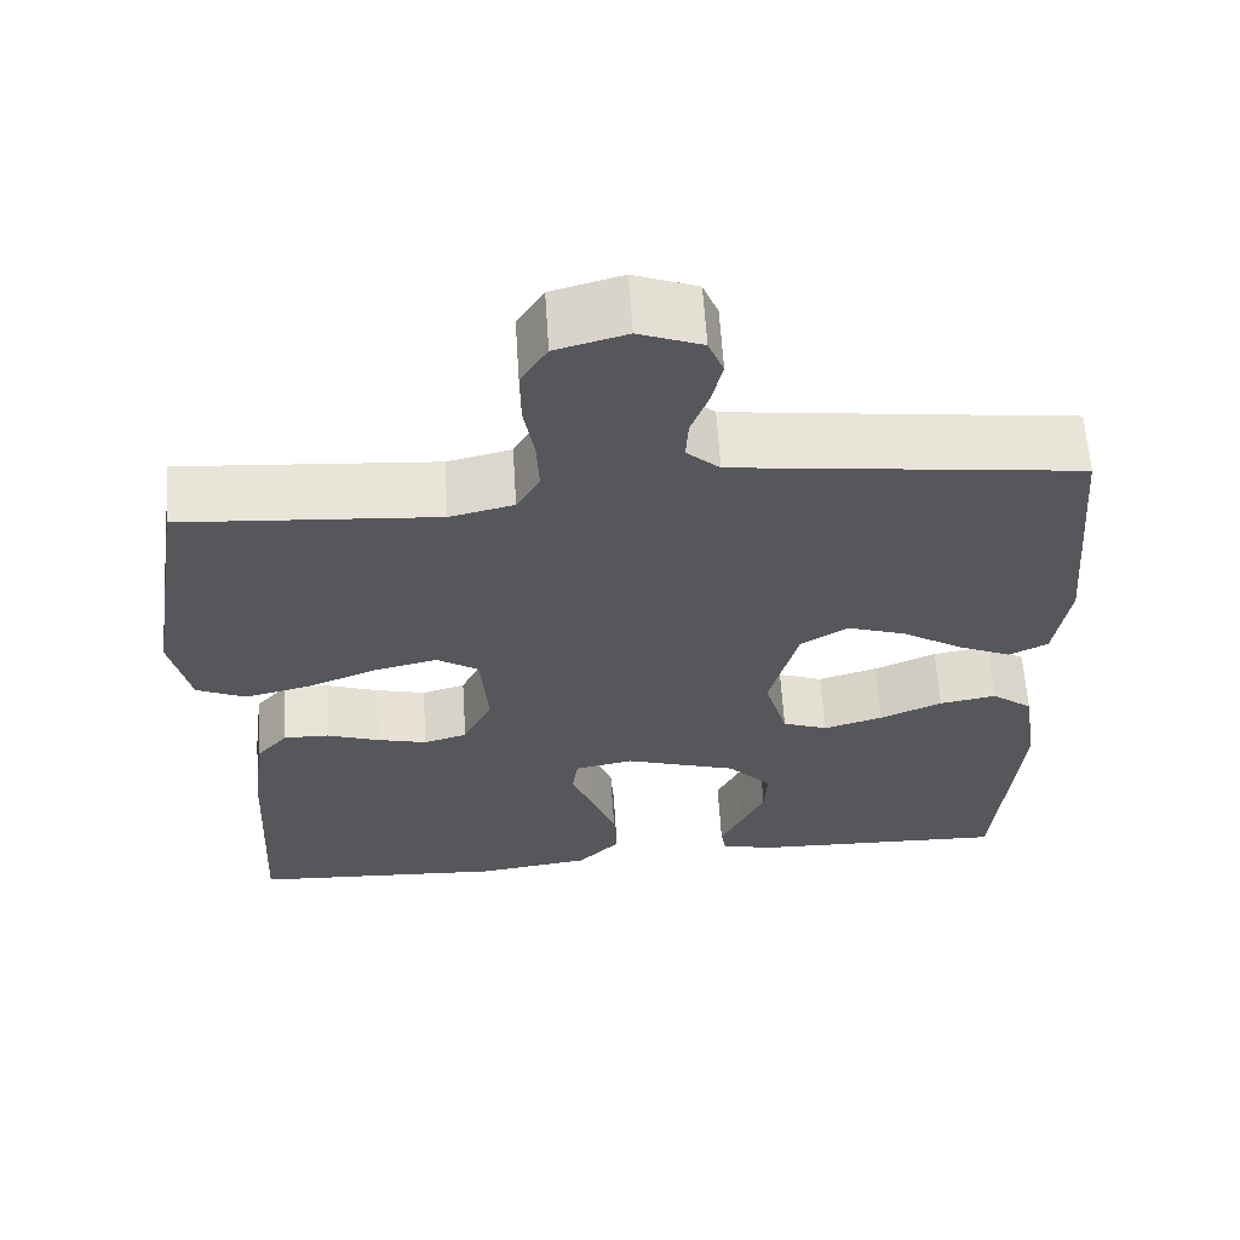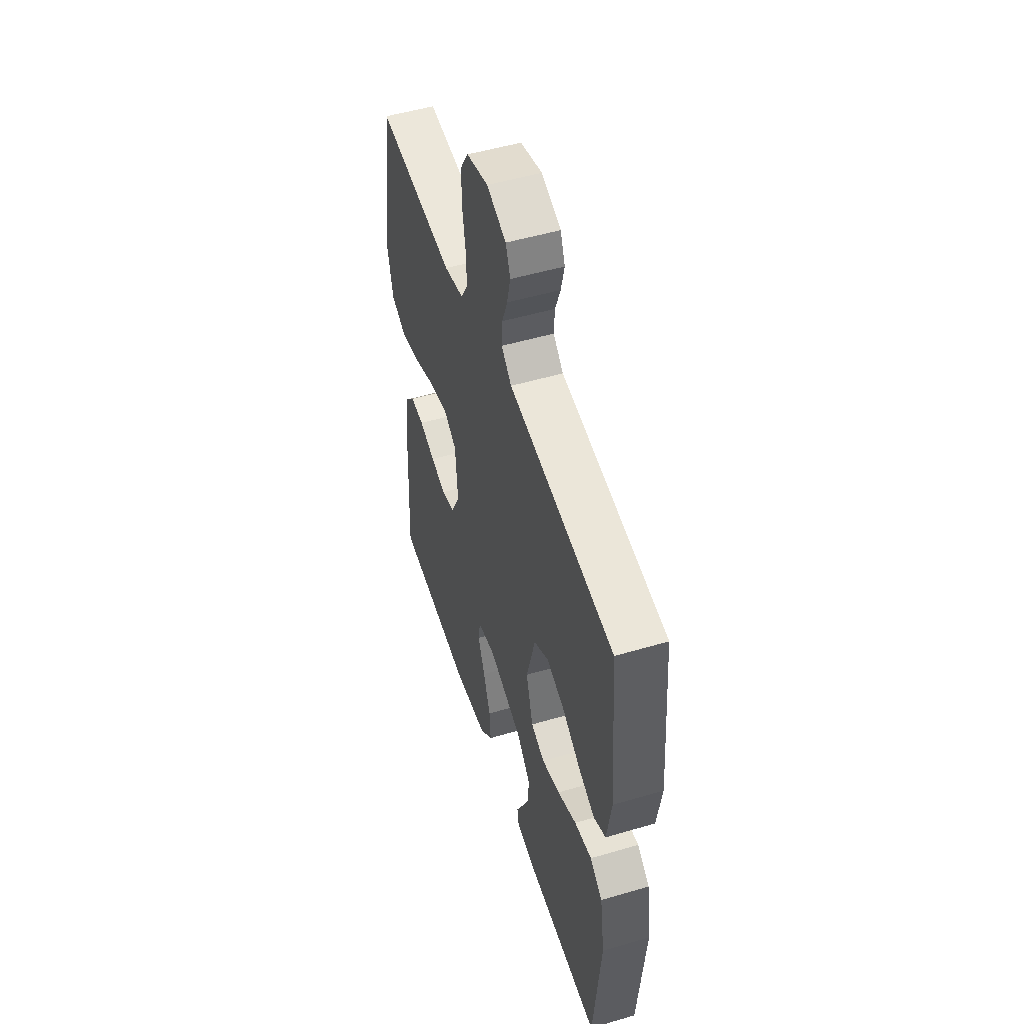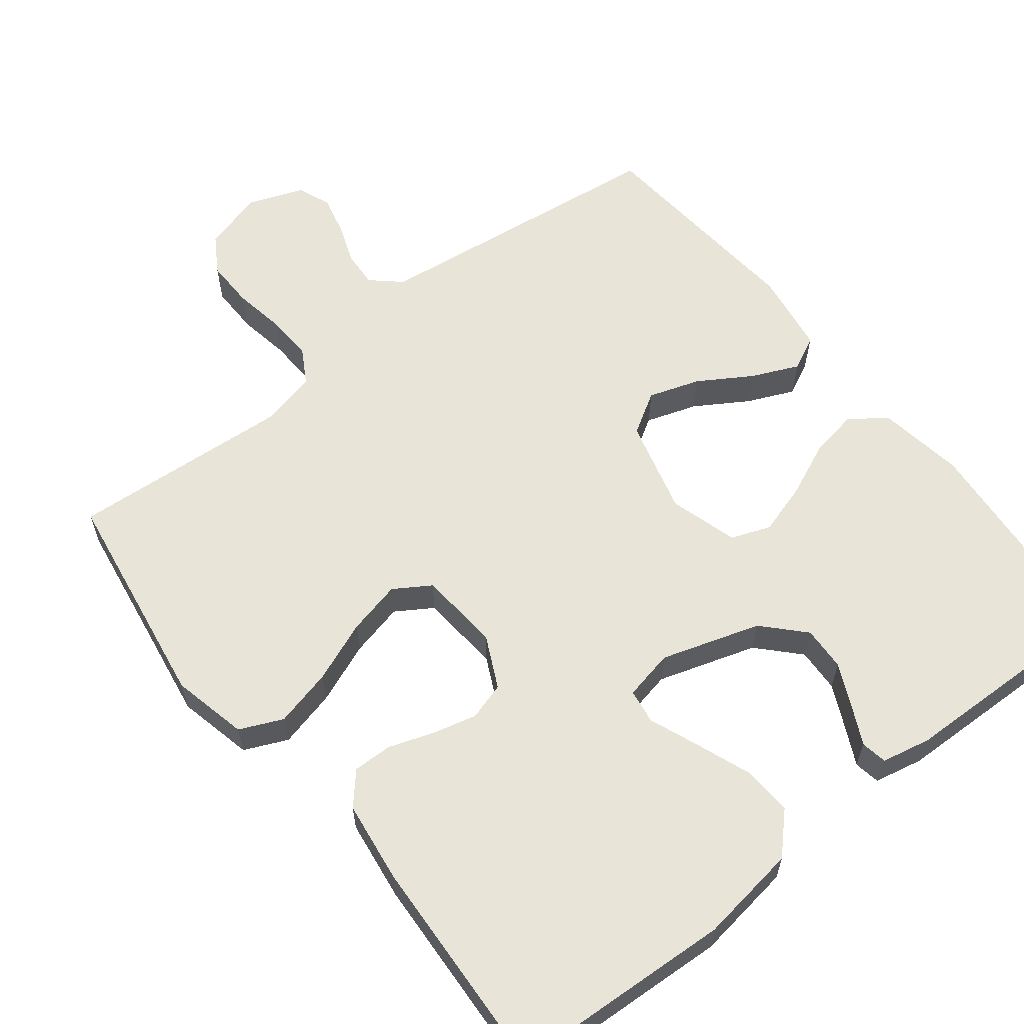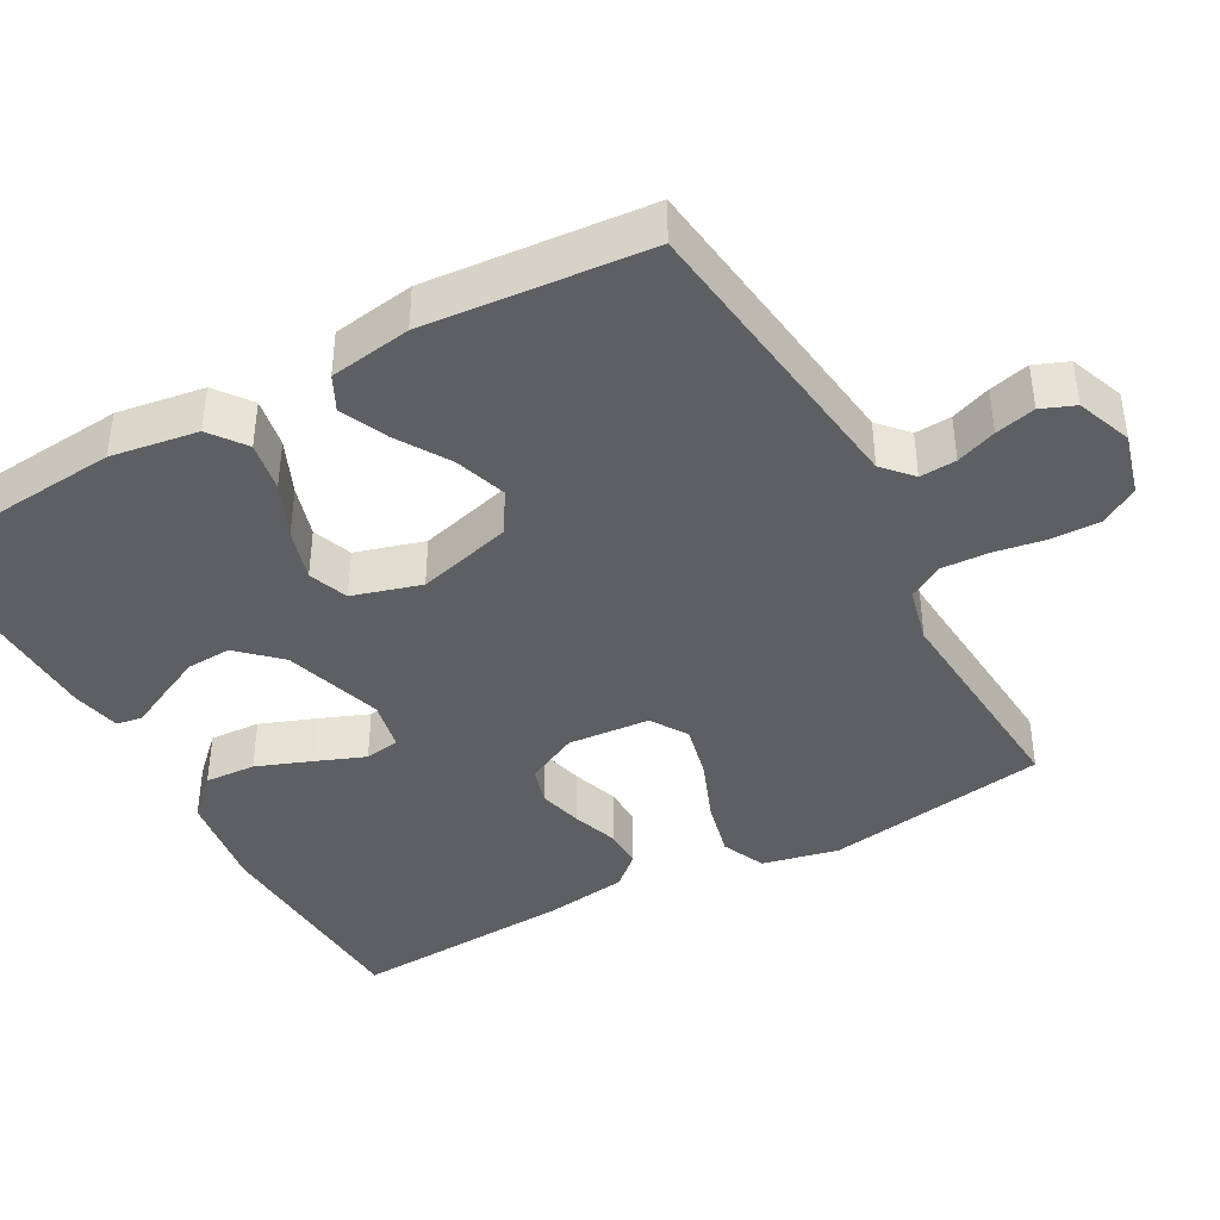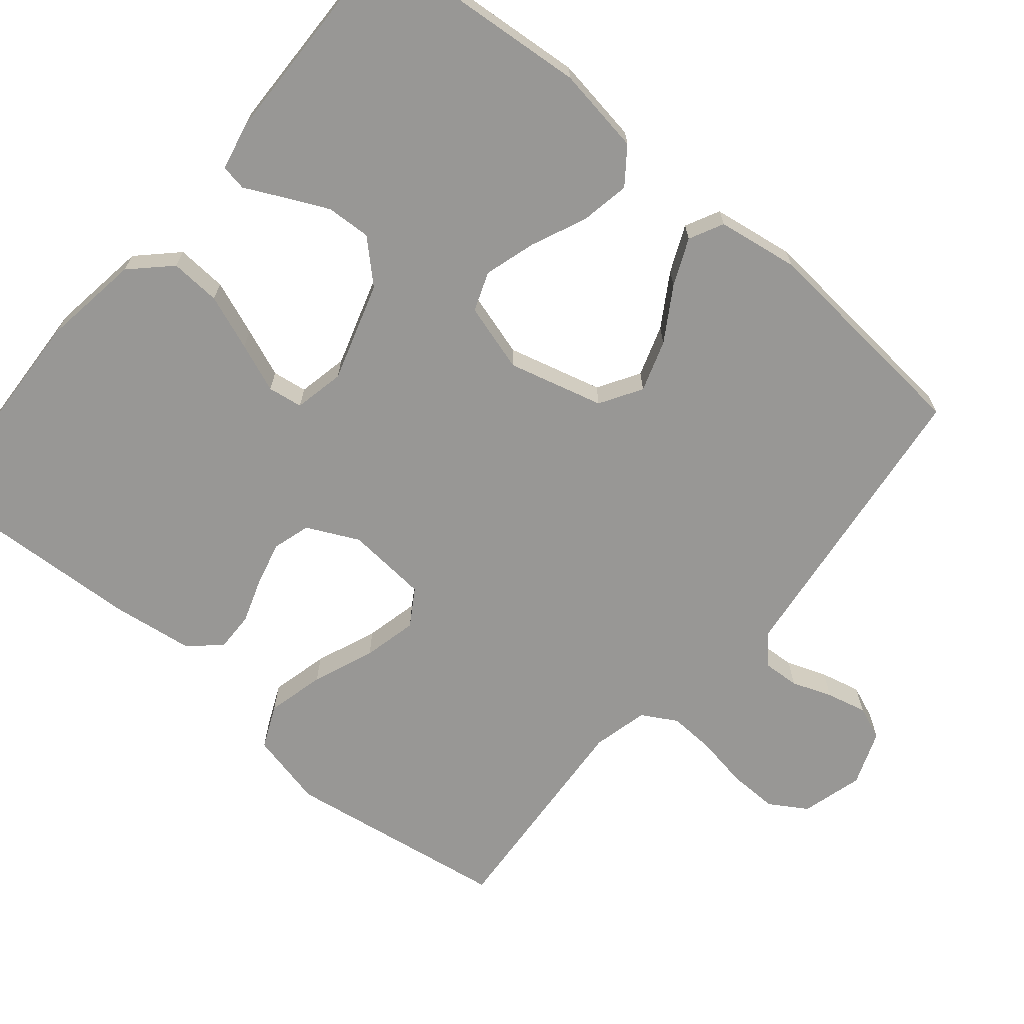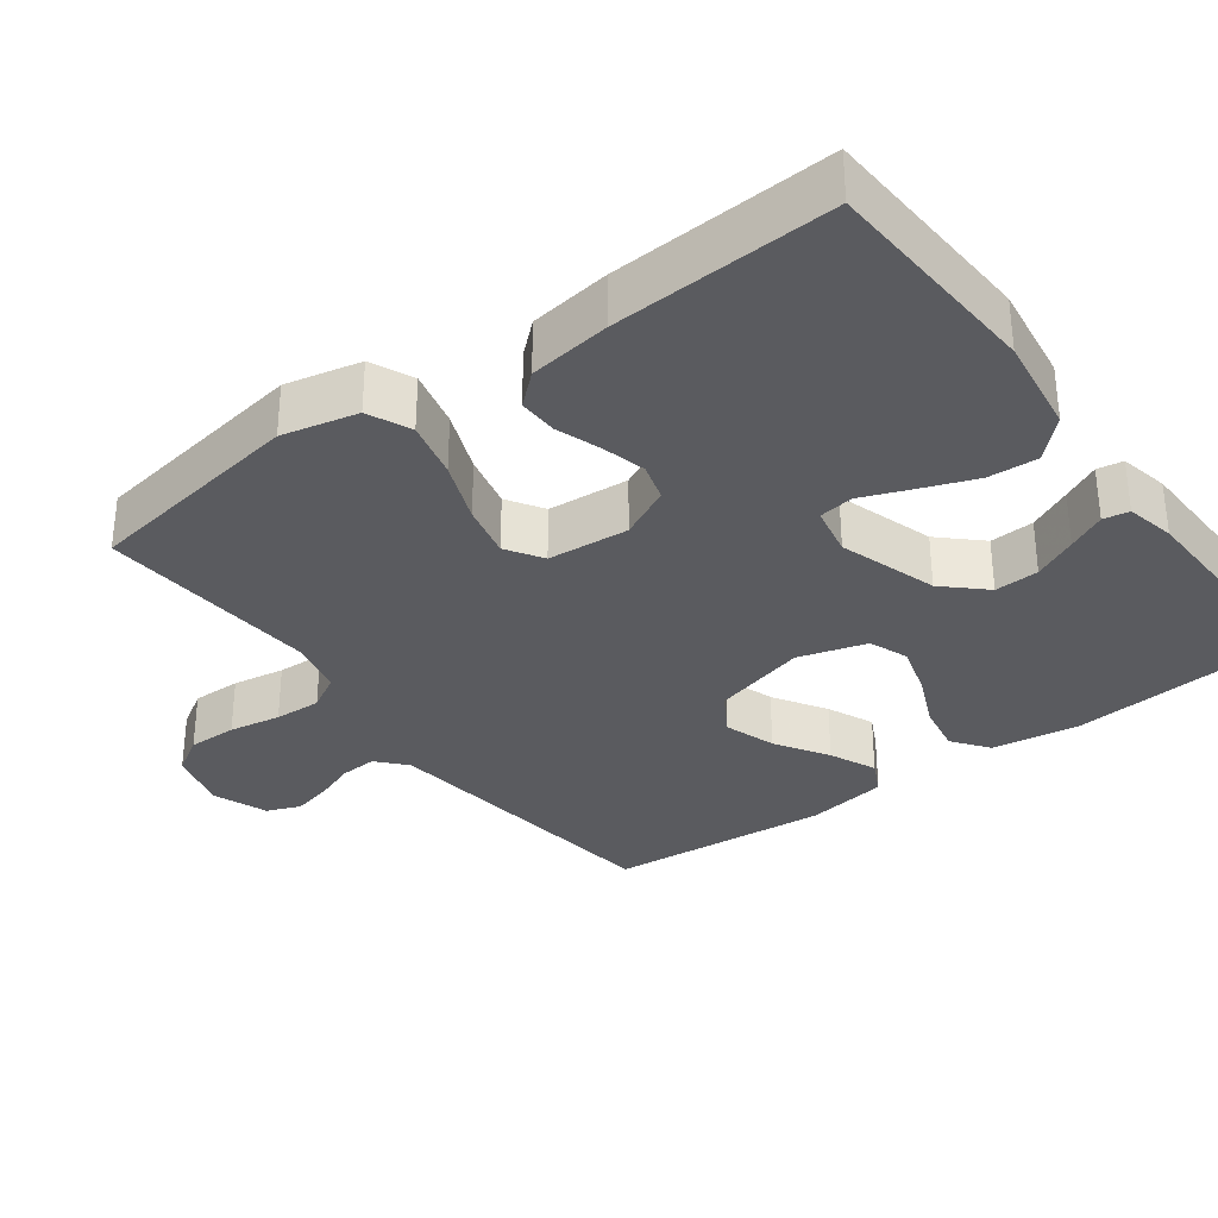
<metadata>
{"format":"obj","ext":"obj","renderer":"f3d","projection":"perspective","resolution":1024,"background":"white","views":[{"elev":62.2,"azim":176.3,"up":"+Z"},{"elev":51.6,"azim":-107.7,"up":"+Z"},{"elev":60.7,"azim":141.8,"up":"+Y"},{"elev":-41.2,"azim":-61.1,"up":"+Y"},{"elev":-68.2,"azim":-130.0,"up":"+Y"},{"elev":-32.8,"azim":126.6,"up":"+Y"}]}
</metadata>
<code>
v -0.5 0.07 0.5
v -0.2 0.07 0.537
v -0.095 0.07 0.55
v -0.056 0.07 0.585
v -0.059 0.07 0.634
v -0.079 0.07 0.688
v -0.092 0.07 0.742
v -0.074 0.07 0.787
v 0 0.07 0.815
v 0.083 0.07 0.792
v 0.114 0.07 0.742
v 0.113 0.07 0.676
v 0.101 0.07 0.606
v 0.098 0.07 0.543
v 0.125 0.07 0.496
v 0.2 0.07 0.478
v 0.5 0.07 0.5
v 0.547 0.07 0.2
v 0.524 0.07 0.098
v 0.466 0.07 0.072
v 0.388 0.07 0.091
v 0.305 0.07 0.124
v 0.232 0.07 0.141
v 0.183 0.07 0.11
v 0.174 0.07 0
v 0.208 0.07 -0.07
v 0.259 0.07 -0.085
v 0.318 0.07 -0.07
v 0.379 0.07 -0.049
v 0.432 0.07 -0.048
v 0.469 0.07 -0.09
v 0.484 0.07 -0.2
v 0.5 0.07 -0.5
v 0.2 0.07 -0.516
v 0.067 0.07 -0.497
v 0.017 0.07 -0.446
v 0.021 0.07 -0.378
v 0.049 0.07 -0.304
v 0.075 0.07 -0.238
v 0.068 0.07 -0.191
v 0 0.07 -0.177
v -0.133 0.07 -0.219
v -0.184 0.07 -0.273
v -0.181 0.07 -0.333
v -0.153 0.07 -0.392
v -0.128 0.07 -0.443
v -0.134 0.07 -0.478
v -0.2 0.07 -0.492
v -0.5 0.07 -0.5
v -0.526 0.07 -0.2
v -0.508 0.07 -0.083
v -0.46 0.07 -0.047
v -0.393 0.07 -0.059
v -0.32 0.07 -0.091
v -0.25 0.07 -0.112
v -0.197 0.07 -0.092
v -0.17 0.07 0
v -0.204 0.07 0.128
v -0.26 0.07 0.162
v -0.329 0.07 0.139
v -0.4 0.07 0.095
v -0.463 0.07 0.067
v -0.509 0.07 0.09
v -0.526 0.07 0.2
v -0.5 0 0.5
v -0.2 0 0.537
v -0.095 0 0.55
v -0.056 0 0.585
v -0.059 0 0.634
v -0.079 0 0.688
v -0.092 0 0.742
v -0.074 0 0.787
v 0 0 0.815
v 0.083 0 0.792
v 0.114 0 0.742
v 0.113 0 0.676
v 0.101 0 0.606
v 0.098 0 0.543
v 0.125 0 0.496
v 0.2 0 0.478
v 0.5 0 0.5
v 0.547 0 0.2
v 0.524 0 0.098
v 0.466 0 0.072
v 0.388 0 0.091
v 0.305 0 0.124
v 0.232 0 0.141
v 0.183 0 0.11
v 0.174 0 0
v 0.208 0 -0.07
v 0.259 0 -0.085
v 0.318 0 -0.07
v 0.379 0 -0.049
v 0.432 0 -0.048
v 0.469 0 -0.09
v 0.484 0 -0.2
v 0.5 0 -0.5
v 0.2 0 -0.516
v 0.067 0 -0.497
v 0.017 0 -0.446
v 0.021 0 -0.378
v 0.049 0 -0.304
v 0.075 0 -0.238
v 0.068 0 -0.191
v 0 0 -0.177
v -0.133 0 -0.219
v -0.184 0 -0.273
v -0.181 0 -0.333
v -0.153 0 -0.392
v -0.128 0 -0.443
v -0.134 0 -0.478
v -0.2 0 -0.492
v -0.5 0 -0.5
v -0.526 0 -0.2
v -0.508 0 -0.083
v -0.46 0 -0.047
v -0.393 0 -0.059
v -0.32 0 -0.091
v -0.25 0 -0.112
v -0.197 0 -0.092
v -0.17 0 0
v -0.204 0 0.128
v -0.26 0 0.162
v -0.329 0 0.139
v -0.4 0 0.095
v -0.463 0 0.067
v -0.509 0 0.09
v -0.526 0 0.2
f 63 64 1 2
f 60 61 62 63
f 59 60 63 2
f 58 59 2 3
f 57 58 3 4
f 51 52 53 54
f 51 54 55
f 50 51 55
f 49 50 55
f 48 49 55 56
f 45 46 47 48
f 44 45 48
f 43 44 48 56
f 36 37 38 39
f 34 35 36 39
f 34 39 40
f 33 34 40
f 32 33 40
f 31 32 40 41
f 28 29 30 31
f 27 28 31 41
f 19 20 21 22
f 19 22 23
f 16 17 18 19
f 15 16 19 23
f 14 15 23 24
f 10 11 12 13
f 10 13 14
f 9 10 14
f 5 6 7 8
f 5 8 9 14
f 42 43 56 57
f 42 57 4
f 26 27 41 42
f 25 26 42
f 25 42 4
f 14 24 25
f 4 5 14 25
f 66 65 128 127
f 127 126 125 124
f 66 127 124 123
f 67 66 123 122
f 68 67 122 121
f 118 117 116 115
f 119 118 115
f 119 115 114
f 119 114 113
f 120 119 113 112
f 112 111 110 109
f 112 109 108
f 120 112 108 107
f 103 102 101 100
f 103 100 99 98
f 104 103 98
f 104 98 97
f 104 97 96
f 105 104 96 95
f 95 94 93 92
f 105 95 92 91
f 86 85 84 83
f 87 86 83
f 83 82 81 80
f 87 83 80 79
f 88 87 79 78
f 77 76 75 74
f 78 77 74
f 78 74 73
f 72 71 70 69
f 78 73 72 69
f 121 120 107 106
f 68 121 106
f 106 105 91 90
f 106 90 89
f 68 106 89
f 89 88 78
f 89 78 69 68
f 1 65 66 2
f 2 66 67 3
f 3 67 68 4
f 4 68 69 5
f 5 69 70 6
f 6 70 71 7
f 7 71 72 8
f 8 72 73 9
f 9 73 74 10
f 10 74 75 11
f 11 75 76 12
f 12 76 77 13
f 13 77 78 14
f 14 78 79 15
f 15 79 80 16
f 16 80 81 17
f 17 81 82 18
f 18 82 83 19
f 19 83 84 20
f 20 84 85 21
f 21 85 86 22
f 22 86 87 23
f 23 87 88 24
f 24 88 89 25
f 25 89 90 26
f 26 90 91 27
f 27 91 92 28
f 28 92 93 29
f 29 93 94 30
f 30 94 95 31
f 31 95 96 32
f 32 96 97 33
f 33 97 98 34
f 34 98 99 35
f 35 99 100 36
f 36 100 101 37
f 37 101 102 38
f 38 102 103 39
f 39 103 104 40
f 40 104 105 41
f 41 105 106 42
f 42 106 107 43
f 43 107 108 44
f 44 108 109 45
f 45 109 110 46
f 46 110 111 47
f 47 111 112 48
f 48 112 113 49
f 49 113 114 50
f 50 114 115 51
f 51 115 116 52
f 52 116 117 53
f 53 117 118 54
f 54 118 119 55
f 55 119 120 56
f 56 120 121 57
f 57 121 122 58
f 58 122 123 59
f 59 123 124 60
f 60 124 125 61
f 61 125 126 62
f 62 126 127 63
f 63 127 128 64
f 64 128 65 1

</code>
